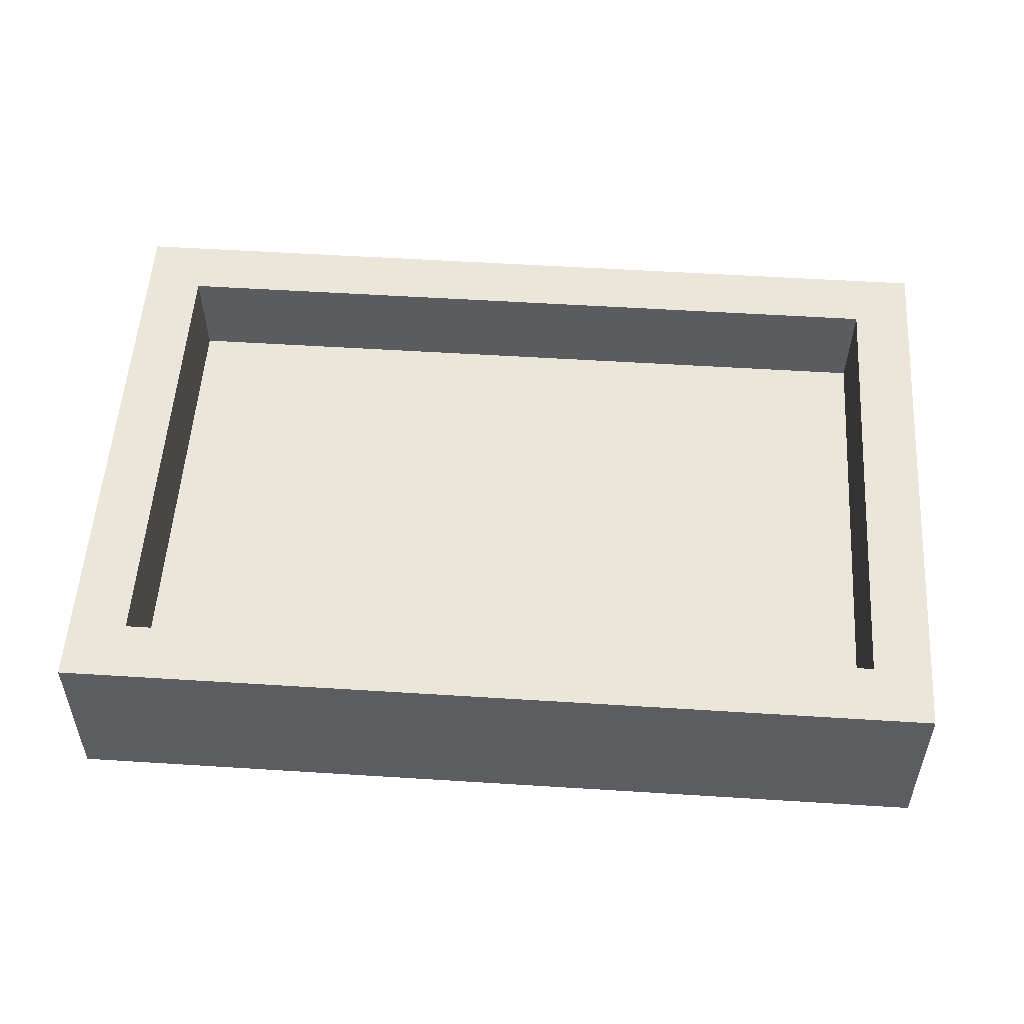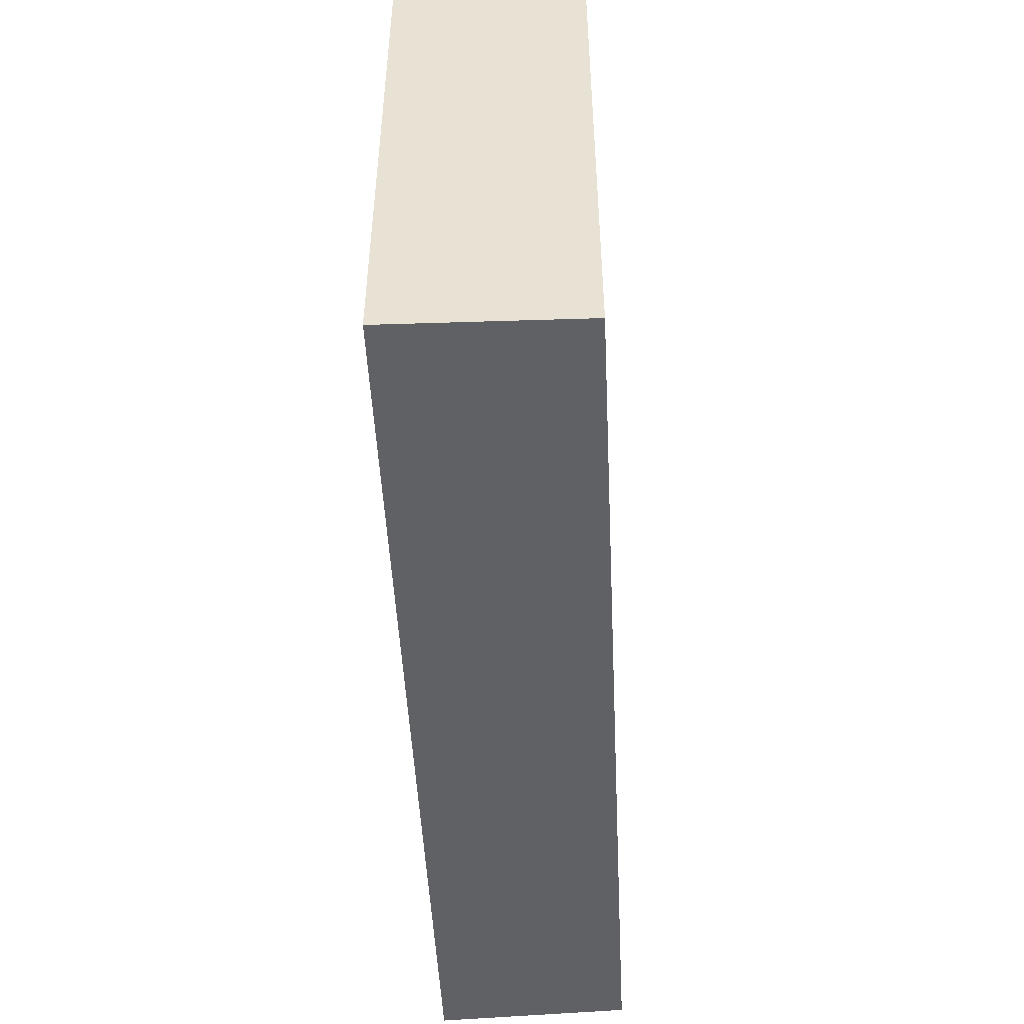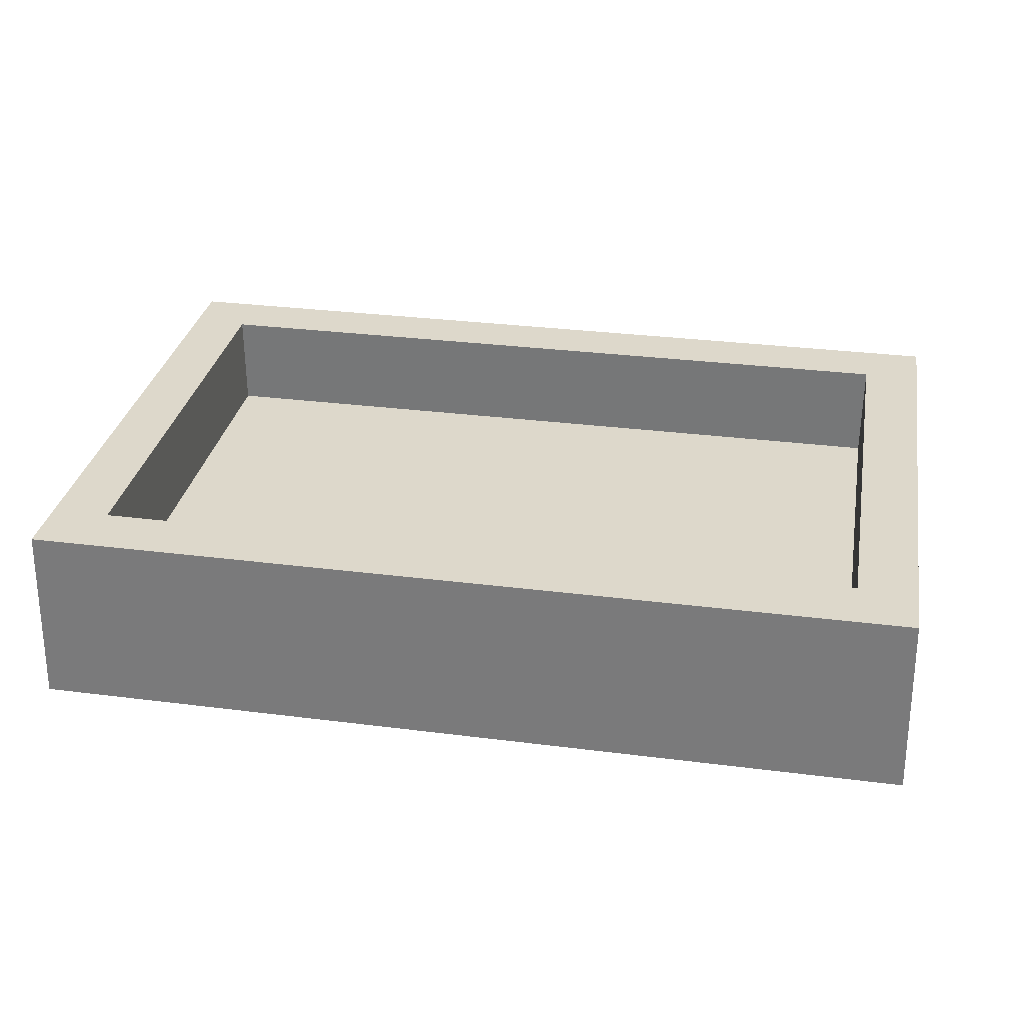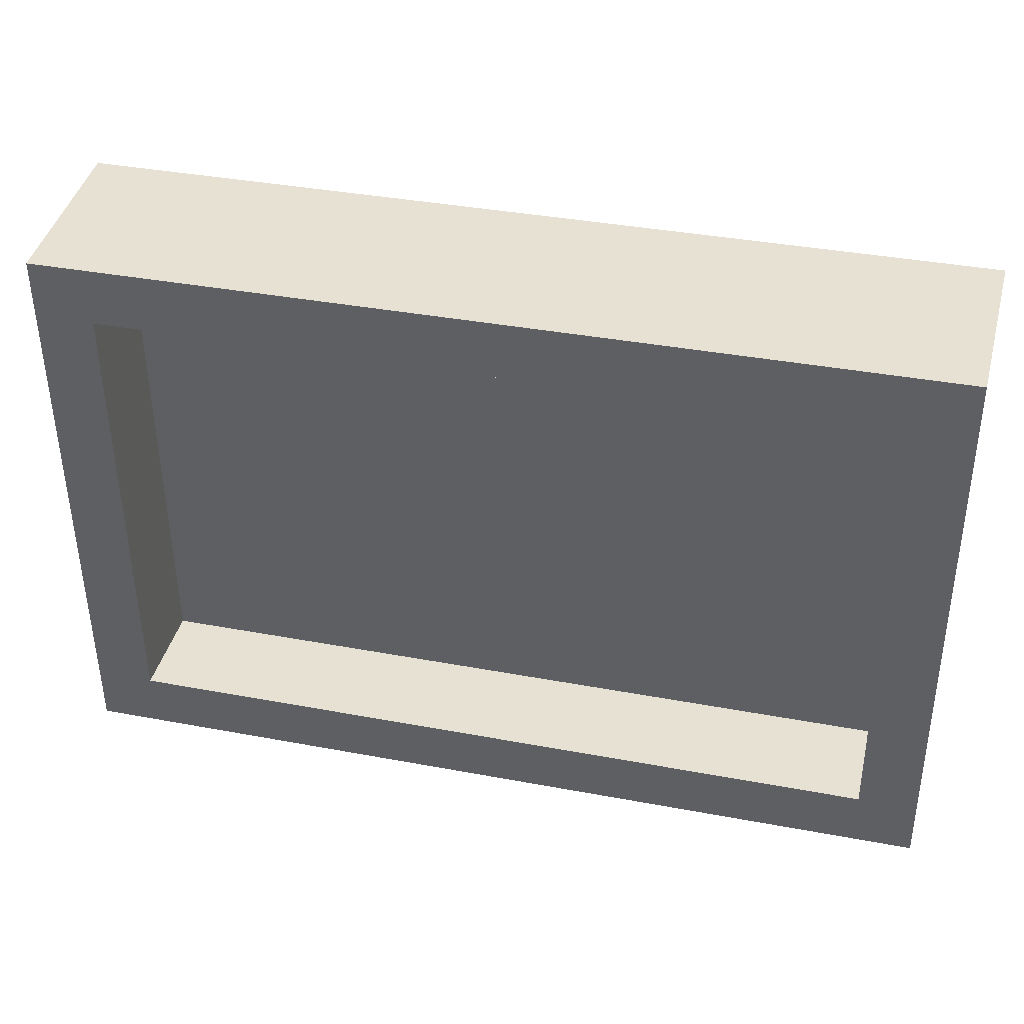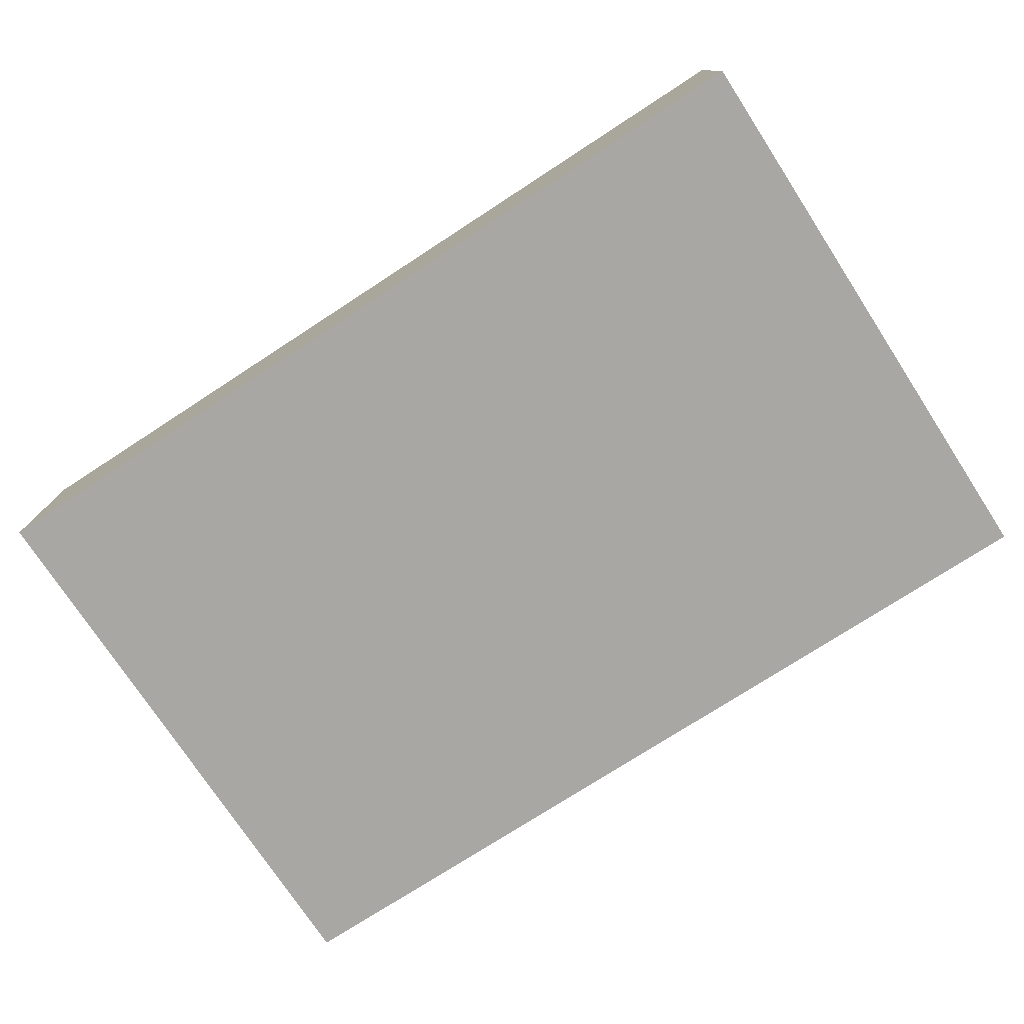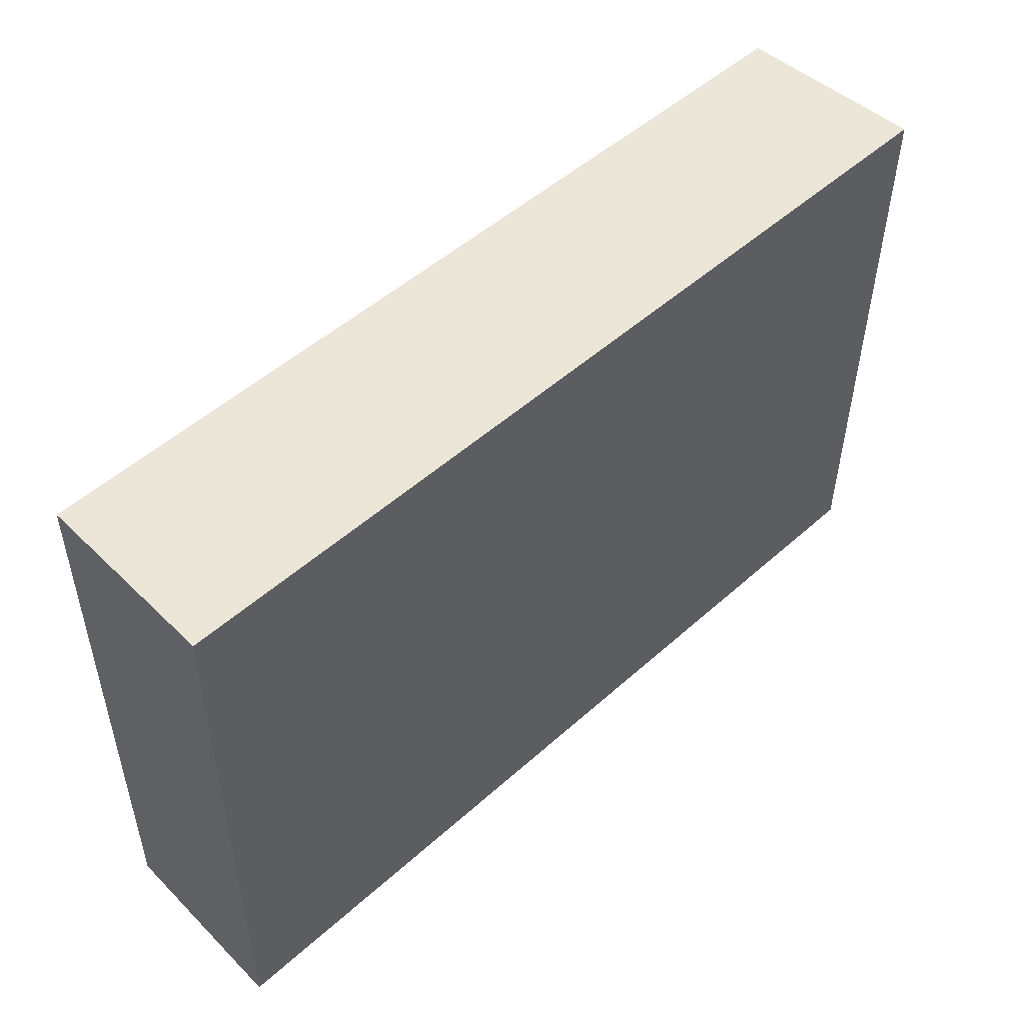
<metadata>
{"format":"obj","ext":"obj","renderer":"f3d","projection":"perspective","resolution":1024,"background":"white","views":[{"elev":55.6,"azim":4.2,"up":"+Y"},{"elev":-49.8,"azim":92.8,"up":"+Z"},{"elev":31.2,"azim":10.7,"up":"+Y"},{"elev":39.0,"azim":-166.4,"up":"+Z"},{"elev":-74.8,"azim":-146.5,"up":"+Y"},{"elev":50.9,"azim":-44.5,"up":"+Z"}]}
</metadata>
<code>
o Cube
v 5.473 -0.2582 2.669
v -3.79 -0.2582 2.736
v -3.834 -0.2582 -3.357
v 5.429 -0.2582 -3.424
v 4.812 1.673 2.034
v -3.137 1.673 2.092
v -3.172 1.673 -2.722
v 4.777 1.673 -2.78
v 5.422 1.673 2.636
v -3.739 1.673 2.702
v 5.378 1.673 -3.39
v -3.783 1.673 -3.324
v 4.812 1.673 2.034
v -3.137 1.673 2.092
v 4.777 1.673 -2.78
v -3.172 1.673 -2.722
v 4.812 0.6378 2.034
v -3.137 0.6378 2.092
v 4.777 0.6378 -2.78
v -3.172 0.6378 -2.722
f 2 4 1
f 6 13 14
f 9 2 1
f 10 3 2
f 12 4 3
f 1 11 9
f 6 9 5
f 5 11 8
f 7 10 6
f 8 12 7
f 16 19 15
f 8 16 15
f 5 15 13
f 7 14 16
f 17 20 18
f 15 17 13
f 14 20 16
f 13 18 14
f 2 3 4
f 6 5 13
f 9 10 2
f 10 12 3
f 12 11 4
f 1 4 11
f 6 10 9
f 5 9 11
f 7 12 10
f 8 11 12
f 16 20 19
f 8 7 16
f 5 8 15
f 7 6 14
f 17 19 20
f 15 19 17
f 14 18 20
f 13 17 18

</code>
